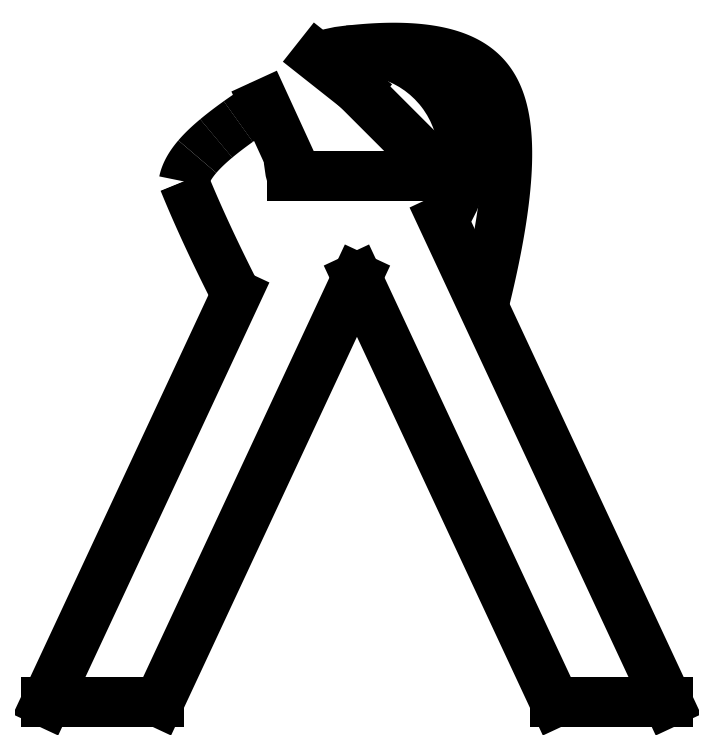
<metadata>
{"format":"dxf","ext":"dxf","renderer":"ezdxf+matplotlib","layout":"modelspace","background":"white","min_lineweight":24,"dpi":150}
</metadata>
<code>
0
SECTION
2
ENTITIES
0
LINE
8
0
10
63.39
20
-114
30
0
11
75
21
-89.1
31
0
0
LINE
8
0
10
75
20
-89.1
30
0
11
86.61
21
-114
31
0
0
LINE
8
0
10
86.61
20
-114
30
0
11
93.23
21
-114
31
0
0
LINE
8
0
10
93.23
20
-114
30
0
11
80.03
21
-85.69
31
0
0
ARC
8
0
10
75
20
-82
30
0
40
6.243
210
-0
220
0
230
1
50
-36.28
51
111.5
0
LINE
8
0
10
72.71
20
-76.19
30
0
11
75
21
-78
31
0
0
LINE
8
0
10
75
20
-78
30
0
11
79
21
-82
31
0
0
ARC
8
0
10
75
20
-82
30
0
40
4
210
0
220
0
230
1
50
343.6
51
360
0
LINE
8
0
10
78.84
20
-83.13
30
0
11
71.16
21
-83.13
31
0
0
ARC
8
0
10
75
20
-82
30
0
40
4
210
0
220
0
230
1
50
180
51
196.4
0
LINE
8
0
10
71
20
-82
30
0
11
69.58
21
-78.9
31
0
0
LINE
8
0
10
67.92
20
-90.09
30
0
11
56.77
21
-114
31
0
0
LINE
8
0
10
56.77
20
-114
30
0
11
63.39
21
-114
31
0
0
SPLINE
8
0
70
4
71
5
72
21
73
15
74
0
42
1e-09
43
1e-10
44
1e-10
40
0
40
0
40
0
40
0
40
0
40
0
40
0.1
40
0.2
40
0.3
40
0.4
40
0.5
40
0.6
40
0.7
40
0.8
40
0.9
40
1
40
1
40
1
40
1
40
1
40
1
41
1
41
1
41
1
41
1
41
1
41
1
41
1
41
1
41
1
41
1
41
1
41
1
41
1
41
1
41
1
10
74.52
20
-75.78
30
0
10
75.02
20
-75.72
30
0
10
75.99
20
-75.63
30
0
10
77.34
20
-75.57
30
0
10
78.98
20
-75.64
30
0
10
80.71
20
-76.01
30
0
10
82.09
20
-76.7
30
0
10
83.09
20
-77.79
30
0
10
83.69
20
-79.38
30
0
10
83.9
20
-81.49
30
0
10
83.75
20
-84.09
30
0
10
83.37
20
-86.55
30
0
10
82.94
20
-88.6
30
0
10
82.6
20
-90.05
30
0
10
82.41
20
-90.79
30
0
0
SPLINE
8
0
70
4
71
5
72
13
73
7
74
0
42
1e-09
43
1e-10
44
1e-10
40
0
40
0
40
0
40
0
40
0
40
0
40
0.1
40
0.1992
40
0.1992
40
0.1992
40
0.1992
40
0.1992
40
0.1992
41
1
41
1
41
1
41
1
41
1
41
1
41
1
10
69.58
20
-78.9
30
0
10
69.41
20
-79.01
30
0
10
69.09
20
-79.22
30
0
10
68.77
20
-79.43
30
0
10
68.47
20
-79.64
30
0
10
68.18
20
-79.84
30
0
10
68.04
20
-79.94
30
0
0
SPLINE
8
0
70
4
71
5
72
14
73
8
74
0
42
1e-09
43
1e-10
44
1e-10
40
0.1992
40
0.1992
40
0.1992
40
0.1992
40
0.1992
40
0.1992
40
0.2
40
0.3
40
0.3999
40
0.3999
40
0.3999
40
0.3999
40
0.3999
40
0.3999
41
1
41
1
41
1
41
1
41
1
41
1
41
1
41
1
10
68.04
20
-79.94
30
0
10
68.04
20
-79.94
30
0
10
67.89
20
-80.05
30
0
10
67.61
20
-80.25
30
0
10
67.35
20
-80.45
30
0
10
67.09
20
-80.65
30
0
10
66.86
20
-80.84
30
0
10
66.74
20
-80.93
30
0
0
SPLINE
8
0
70
4
71
5
72
15
73
9
74
0
42
1e-09
43
1e-10
44
1e-10
40
0.3999
40
0.3999
40
0.3999
40
0.3999
40
0.3999
40
0.3999
40
0.4
40
0.5
40
0.6
40
0.6344
40
0.6344
40
0.6344
40
0.6344
40
0.6344
40
0.6344
41
1
41
1
41
1
41
1
41
1
41
1
41
1
41
1
41
1
10
66.74
20
-80.93
30
0
10
66.74
20
-80.93
30
0
10
66.63
20
-81.03
30
0
10
66.41
20
-81.22
30
0
10
66.17
20
-81.44
30
0
10
65.96
20
-81.65
30
0
10
65.76
20
-81.85
30
0
10
65.66
20
-81.97
30
0
10
65.64
20
-82
30
0
0
SPLINE
8
0
70
4
71
5
72
15
73
9
74
0
42
1e-09
43
1e-10
44
1e-10
40
0.6344
40
0.6344
40
0.6344
40
0.6344
40
0.6344
40
0.6344
40
0.7
40
0.8
40
0.9
40
1
40
1
40
1
40
1
40
1
40
1
41
1
41
1
41
1
41
1
41
1
41
1
41
1
41
1
41
1
10
65.64
20
-82
30
0
10
65.59
20
-82.06
30
0
10
65.47
20
-82.2
30
0
10
65.3
20
-82.42
30
0
10
65.11
20
-82.72
30
0
10
64.97
20
-83.01
30
0
10
64.9
20
-83.23
30
0
10
64.86
20
-83.38
30
0
10
64.84
20
-83.45
30
0
0
SPLINE
8
0
70
4
71
5
72
15
73
9
74
0
42
1e-09
43
1e-10
44
1e-10
40
0.8461
40
0.8461
40
0.8461
40
0.8461
40
0.8461
40
0.8461
40
0.85
40
0.9
40
0.95
40
1
40
1
40
1
40
1
40
1
40
1
41
1
41
1
41
1
41
1
41
1
41
1
41
1
41
1
41
1
10
64.84
20
-83.45
30
0
10
64.86
20
-83.48
30
0
10
65.03
20
-83.9
30
0
10
65.37
20
-84.72
30
0
10
65.92
20
-85.98
30
0
10
66.54
20
-87.31
30
0
10
67.2
20
-88.68
30
0
10
67.67
20
-89.61
30
0
10
67.92
20
-90.09
30
0
0
ENDSEC
0
EOF

</code>
